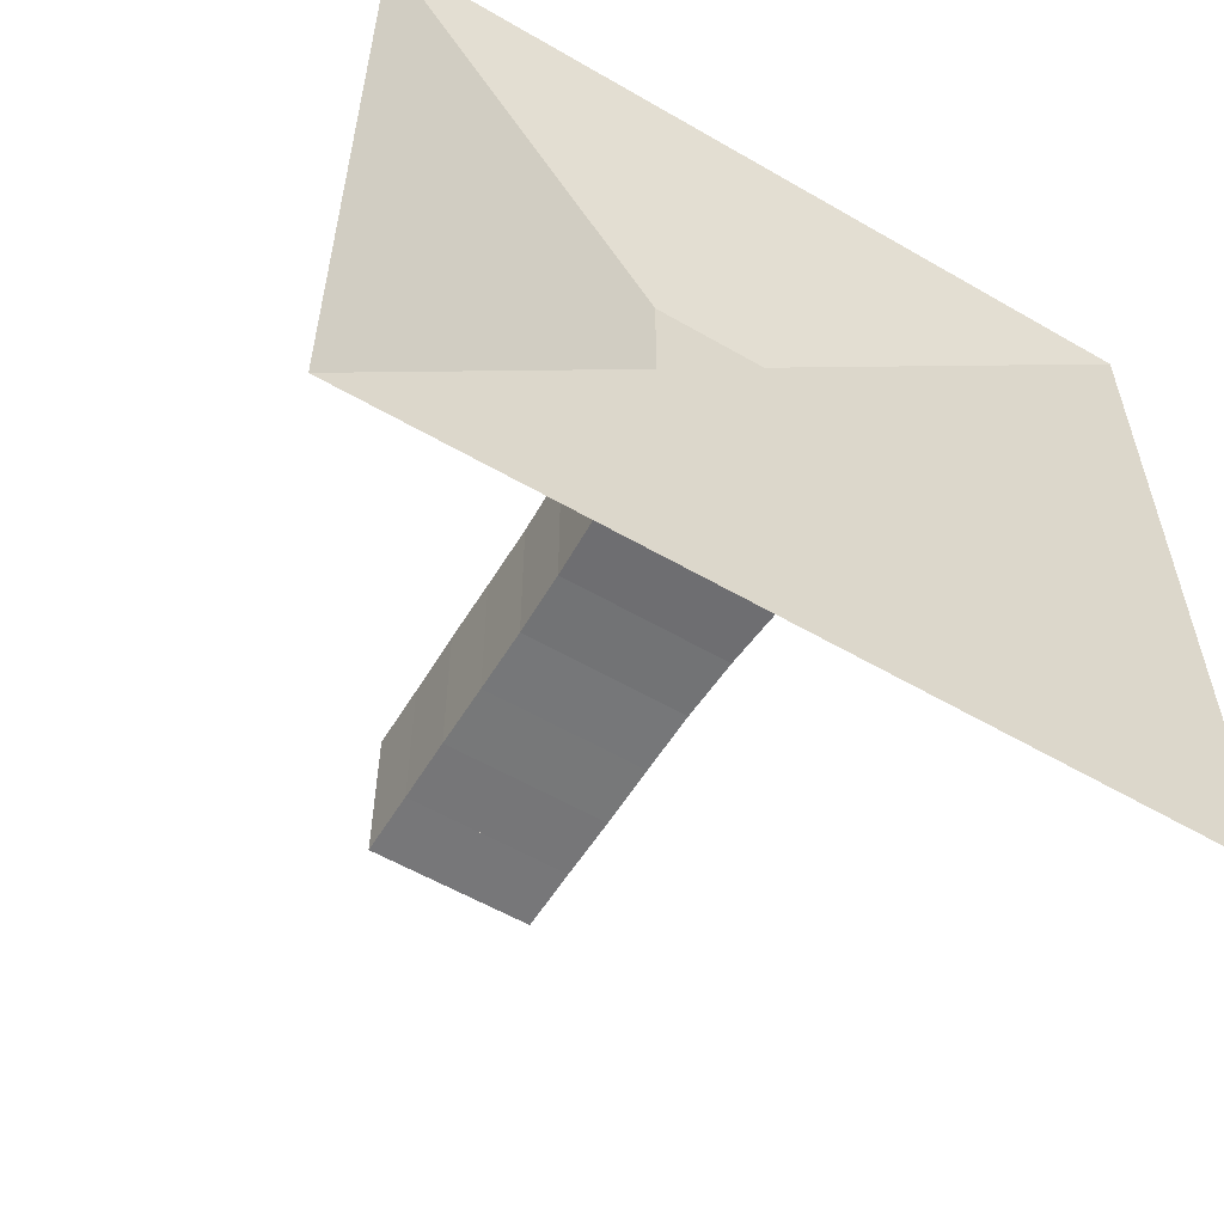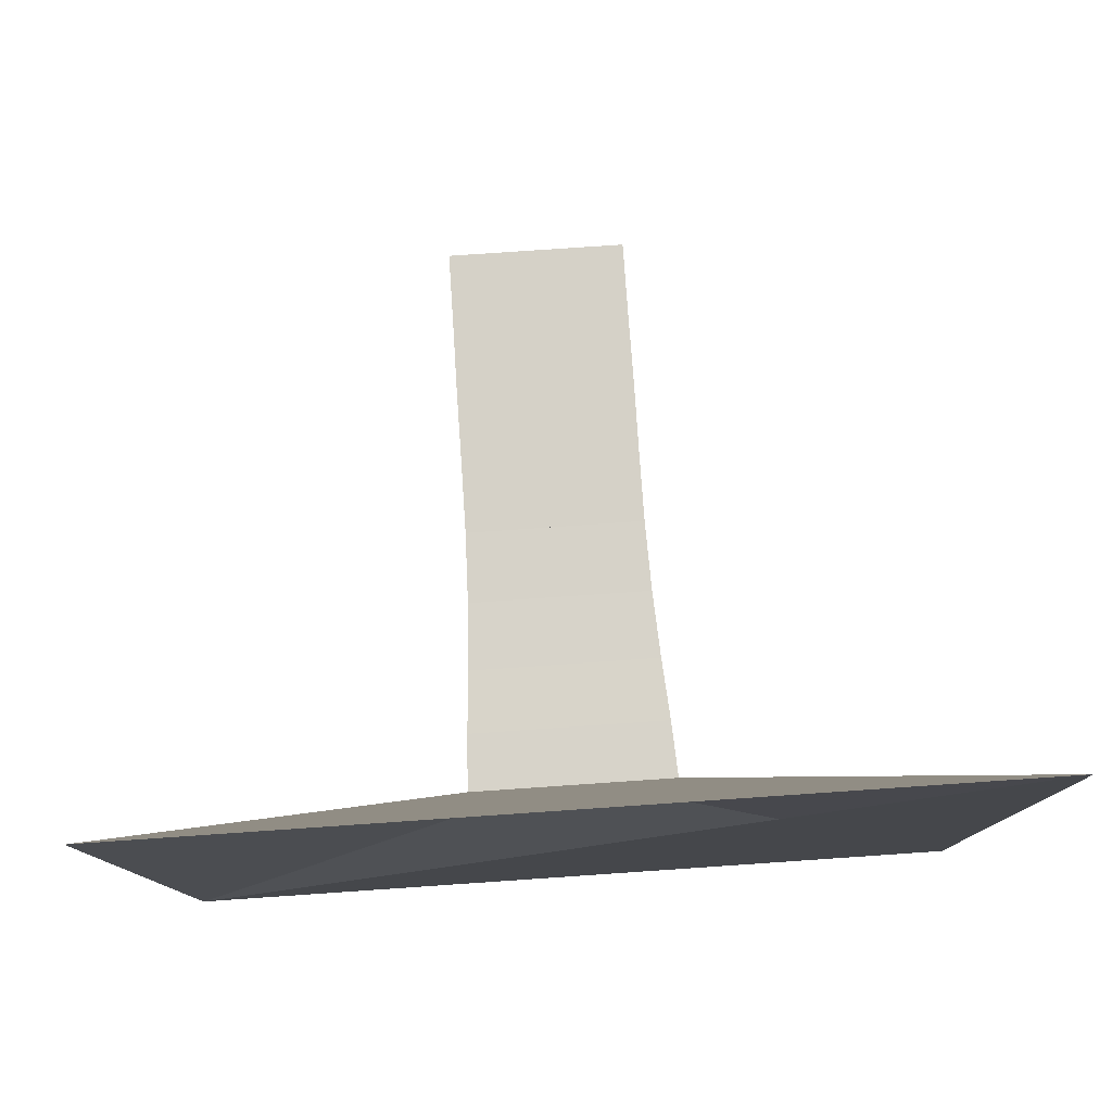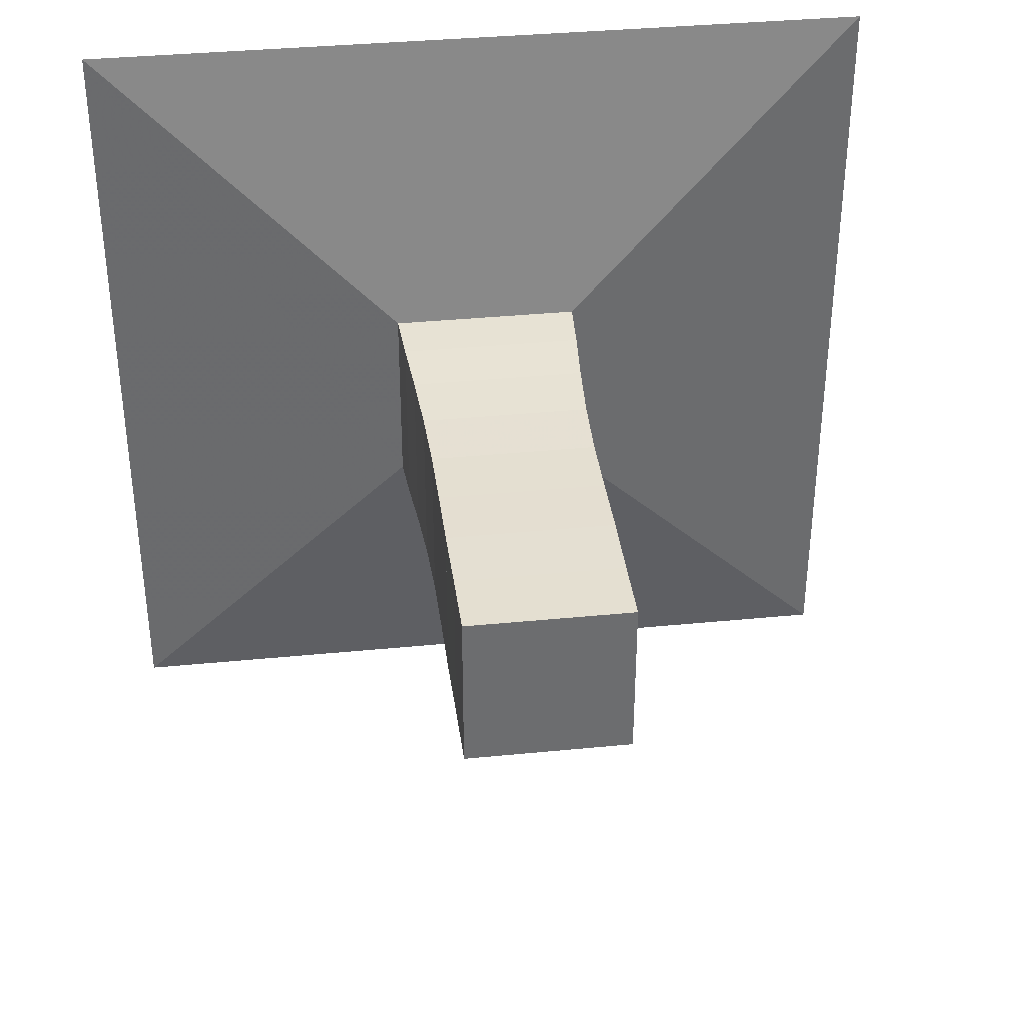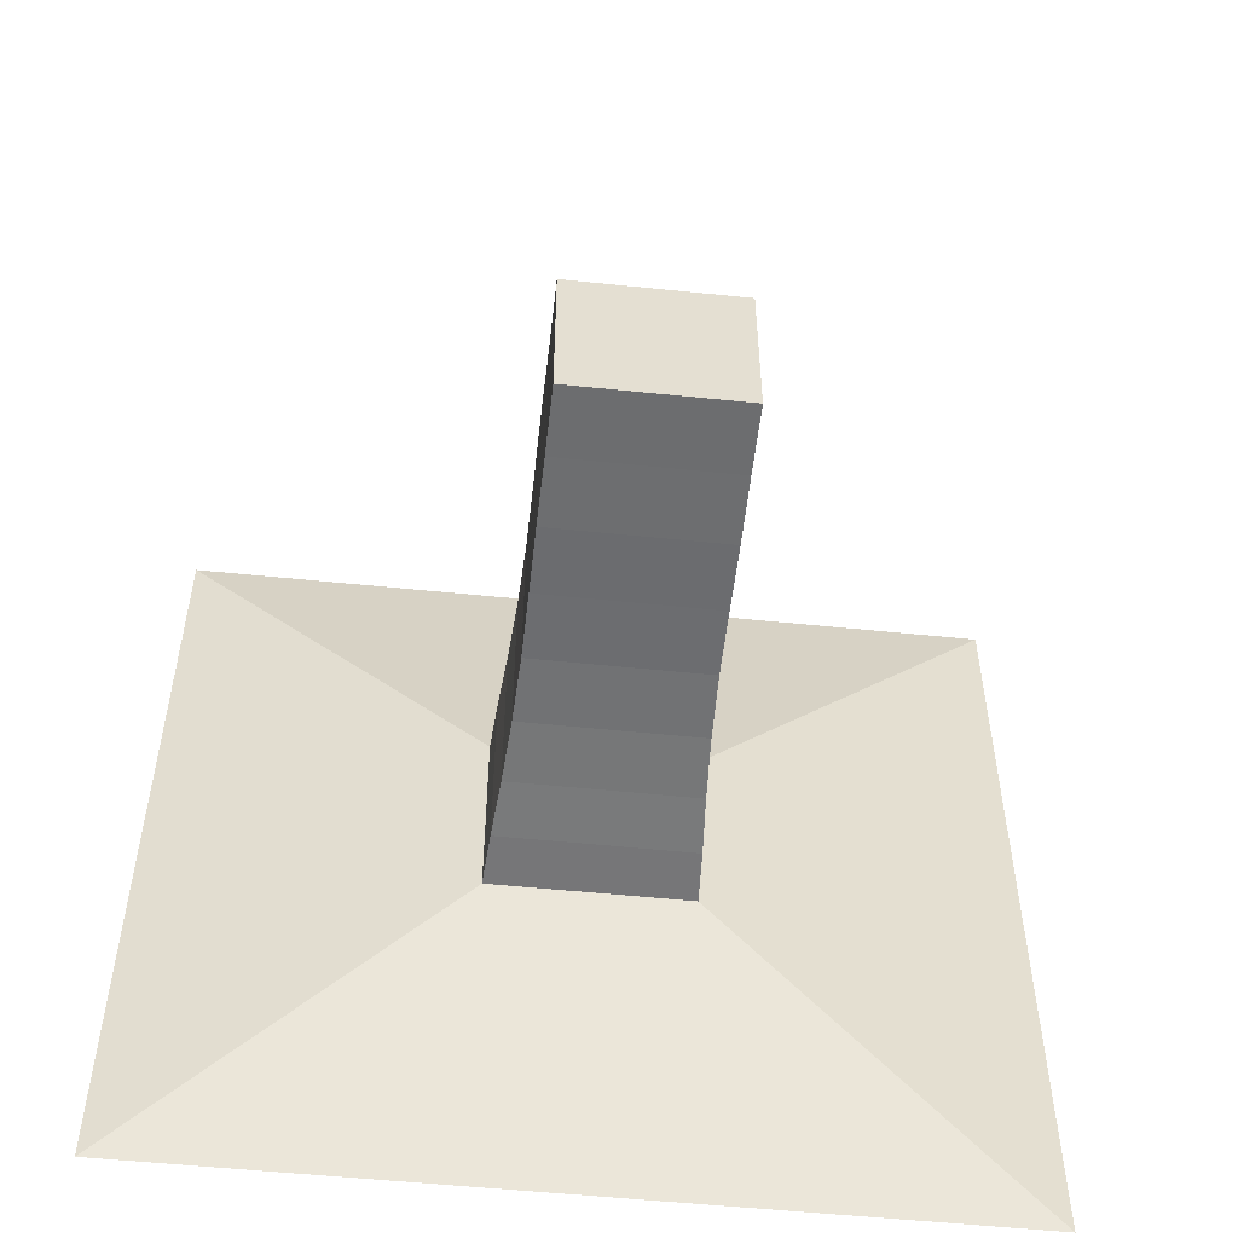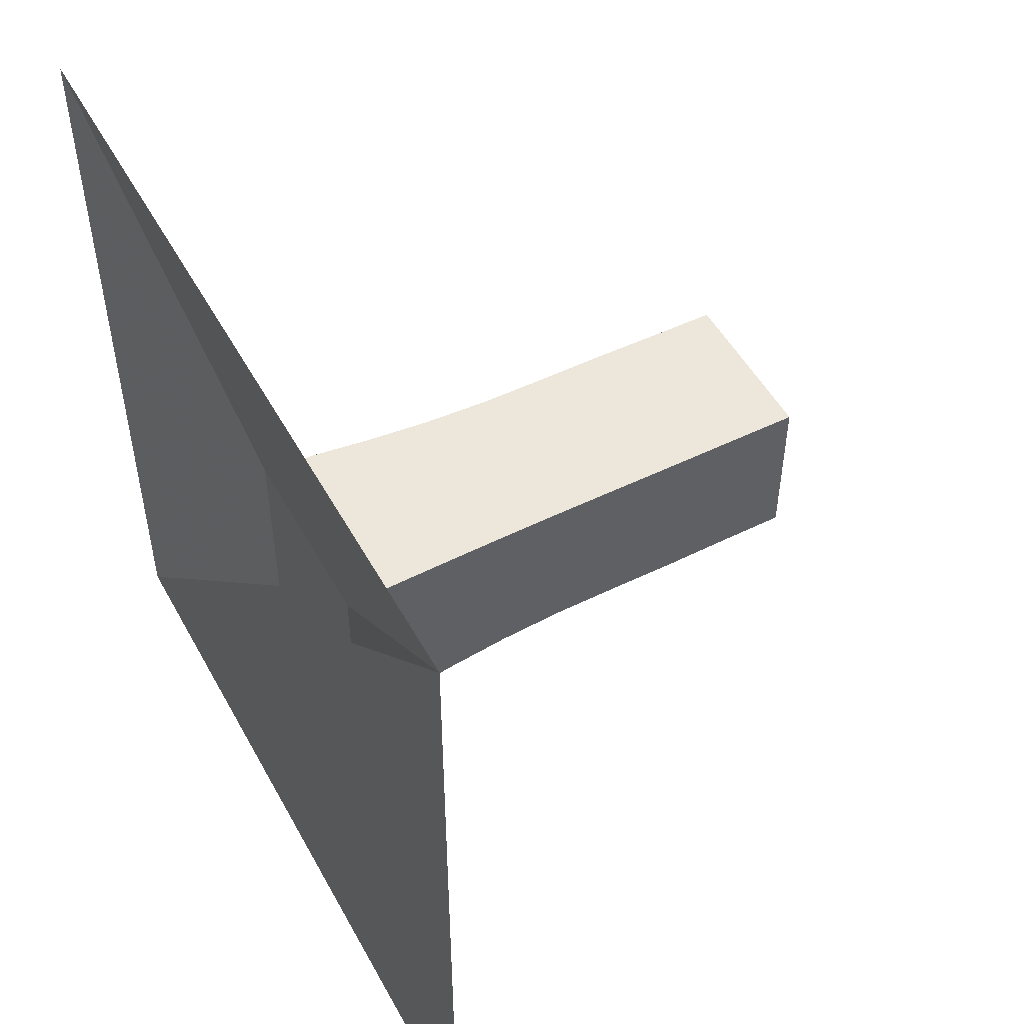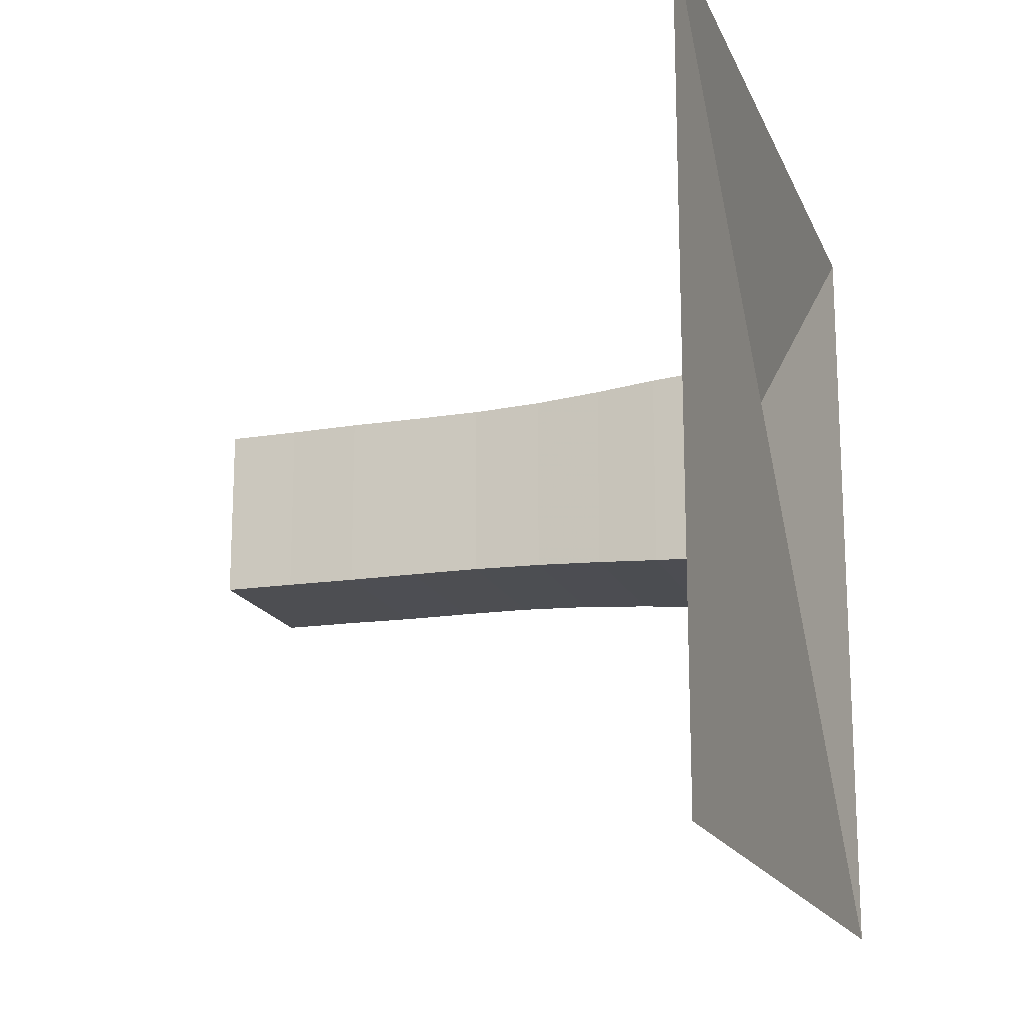
<metadata>
{"format":"obj","ext":"obj","renderer":"f3d","projection":"perspective","resolution":1024,"background":"white","views":[{"elev":-57.3,"azim":-121.1,"up":"+Z"},{"elev":79.2,"azim":-93.9,"up":"+Z"},{"elev":36.6,"azim":82.7,"up":"+Z"},{"elev":-53.8,"azim":83.7,"up":"+Z"},{"elev":51.0,"azim":-28.1,"up":"+Z"},{"elev":-17.2,"azim":-162.4,"up":"+Y"}]}
</metadata>
<code>
v 0 -1 -1
v 0 -1 1
v 0 1 1
v 0 1 -1
v 0.1237 -0.2369 -0.2369
v 0.1237 -0.2369 0.2369
v 0.1237 0.2369 0.2369
v 0.1237 0.2369 -0.2369
v 0.2554 -0.2297 -0.2297
v 0.2554 -0.2297 0.2297
v 0.2554 0.2297 0.2297
v 0.2554 0.2297 -0.2297
v 0.4 -0.2192 -0.2192
v 0.4 -0.2192 0.2192
v 0.4 0.2192 0.2192
v 0.4 0.2192 -0.2192
v 0.5568 -0.2104 -0.2104
v 0.5568 -0.2104 0.2104
v 0.5568 0.2104 0.2104
v 0.5568 0.2104 -0.2104
v 0.7207 -0.2058 -0.2058
v 0.7207 -0.2058 0.2058
v 0.7207 0.2058 0.2058
v 0.7207 0.2058 -0.2058
v 0.8856 -0.2052 -0.2052
v 0.8856 -0.2052 0.2052
v 0.8856 0.2052 0.2052
v 0.8856 0.2052 -0.2052
v 1.05 -0.2055 -0.2055
v 1.05 -0.2055 0.2055
v 1.05 0.2055 0.2055
v 1.05 0.2055 -0.2055
v 1.217 -0.2042 -0.2042
v 1.217 -0.2042 0.2042
v 1.217 0.2042 0.2042
v 1.217 0.2042 -0.2042
v 1.384 -0.2037 -0.2037
v 1.384 -0.2037 0.2037
v 1.384 0.2037 0.2037
v 1.384 0.2037 -0.2037
f 1 2 4 5
f 5 6 7 8
f 5 6 2 1
f 6 7 3 2
f 7 8 4 3
f 8 5 1 4
f 9 10 11 12
f 9 10 6 5
f 10 11 7 6
f 11 12 8 7
f 12 9 5 8
f 13 14 15 16
f 13 14 10 9
f 14 15 11 10
f 15 16 12 11
f 16 13 9 12
f 17 18 19 20
f 17 18 14 13
f 18 19 15 14
f 19 20 16 15
f 20 17 13 16
f 21 22 23 24
f 21 22 18 17
f 22 23 19 18
f 23 24 20 19
f 24 21 17 20
f 25 26 27 28
f 25 26 22 21
f 26 27 23 22
f 27 28 24 23
f 28 25 21 24
f 29 30 31 32
f 29 30 26 25
f 30 31 27 26
f 31 32 28 27
f 32 29 25 28
f 33 34 35 36
f 33 34 30 29
f 34 35 31 30
f 35 36 32 31
f 36 33 29 32
f 37 38 39 40
f 37 38 34 33
f 38 39 35 34
f 39 40 36 35
f 40 37 33 36

</code>
